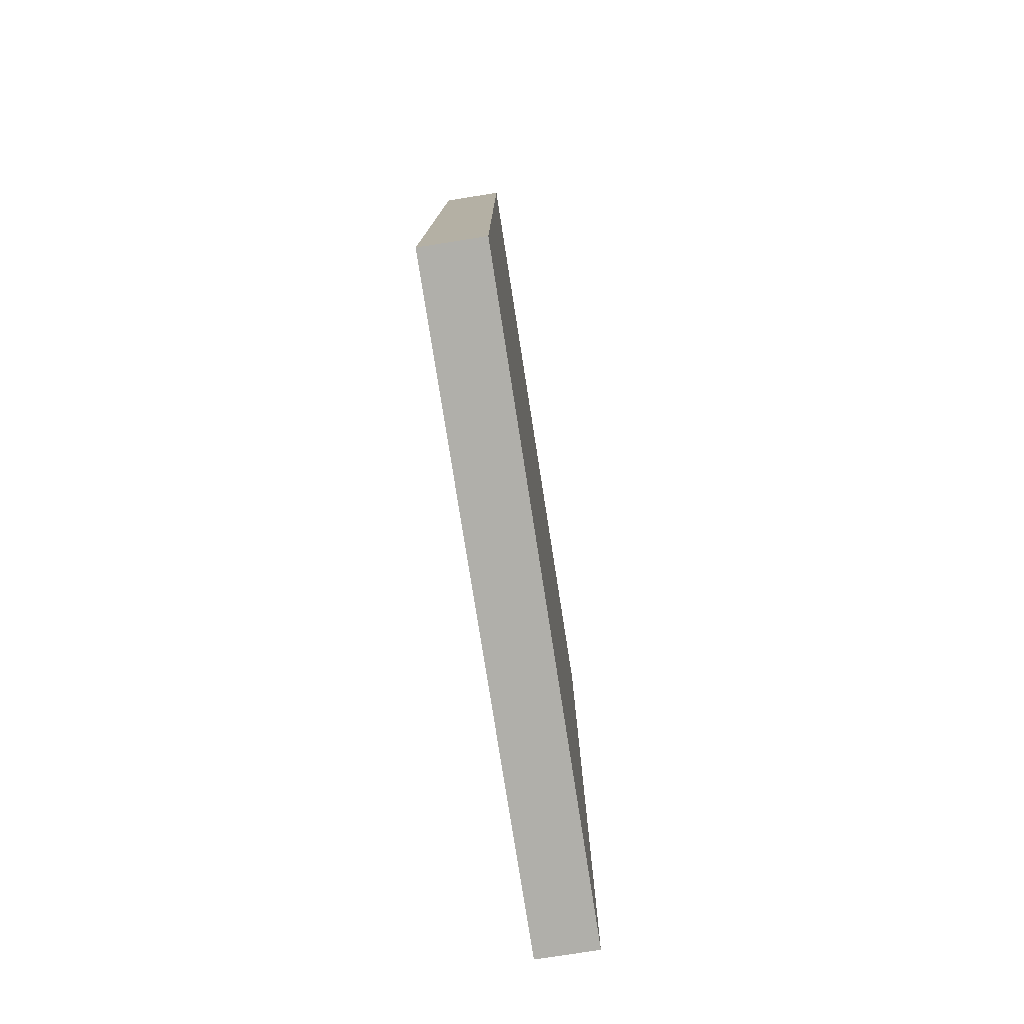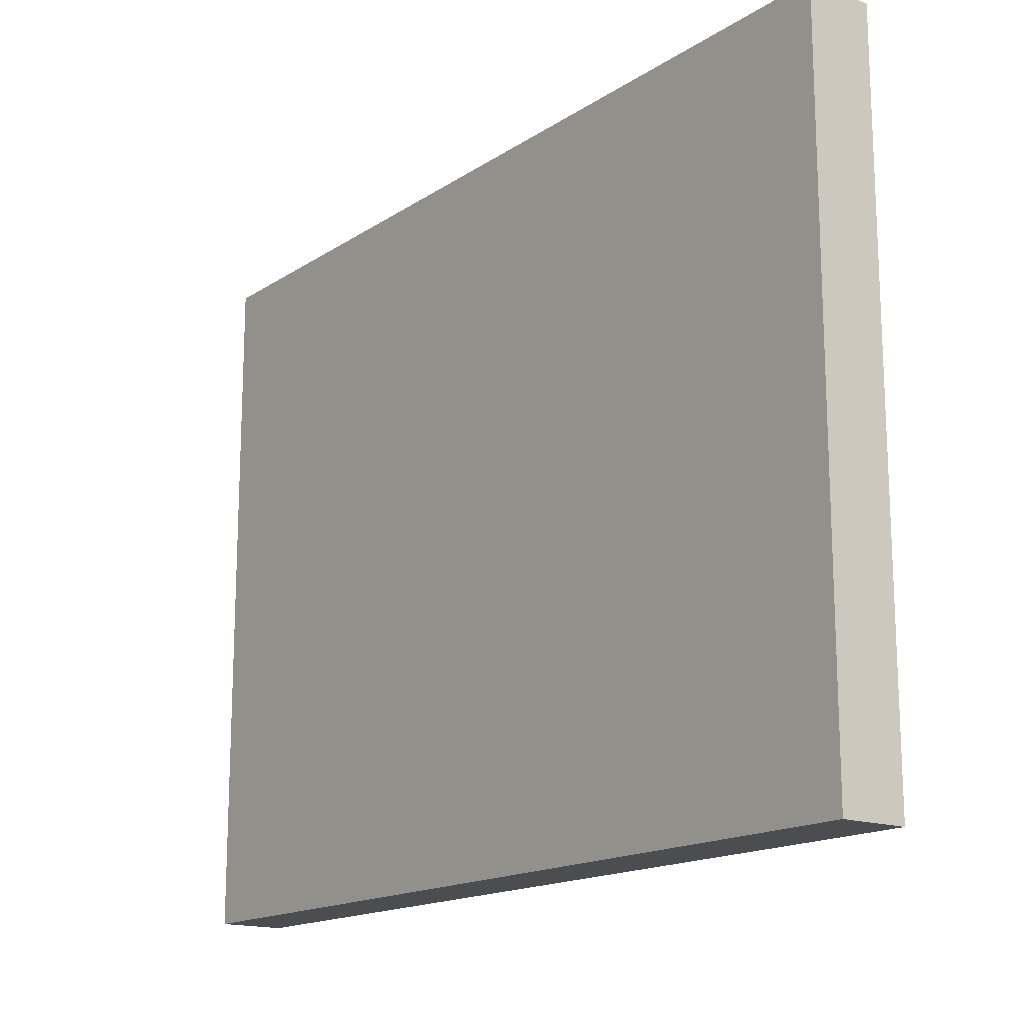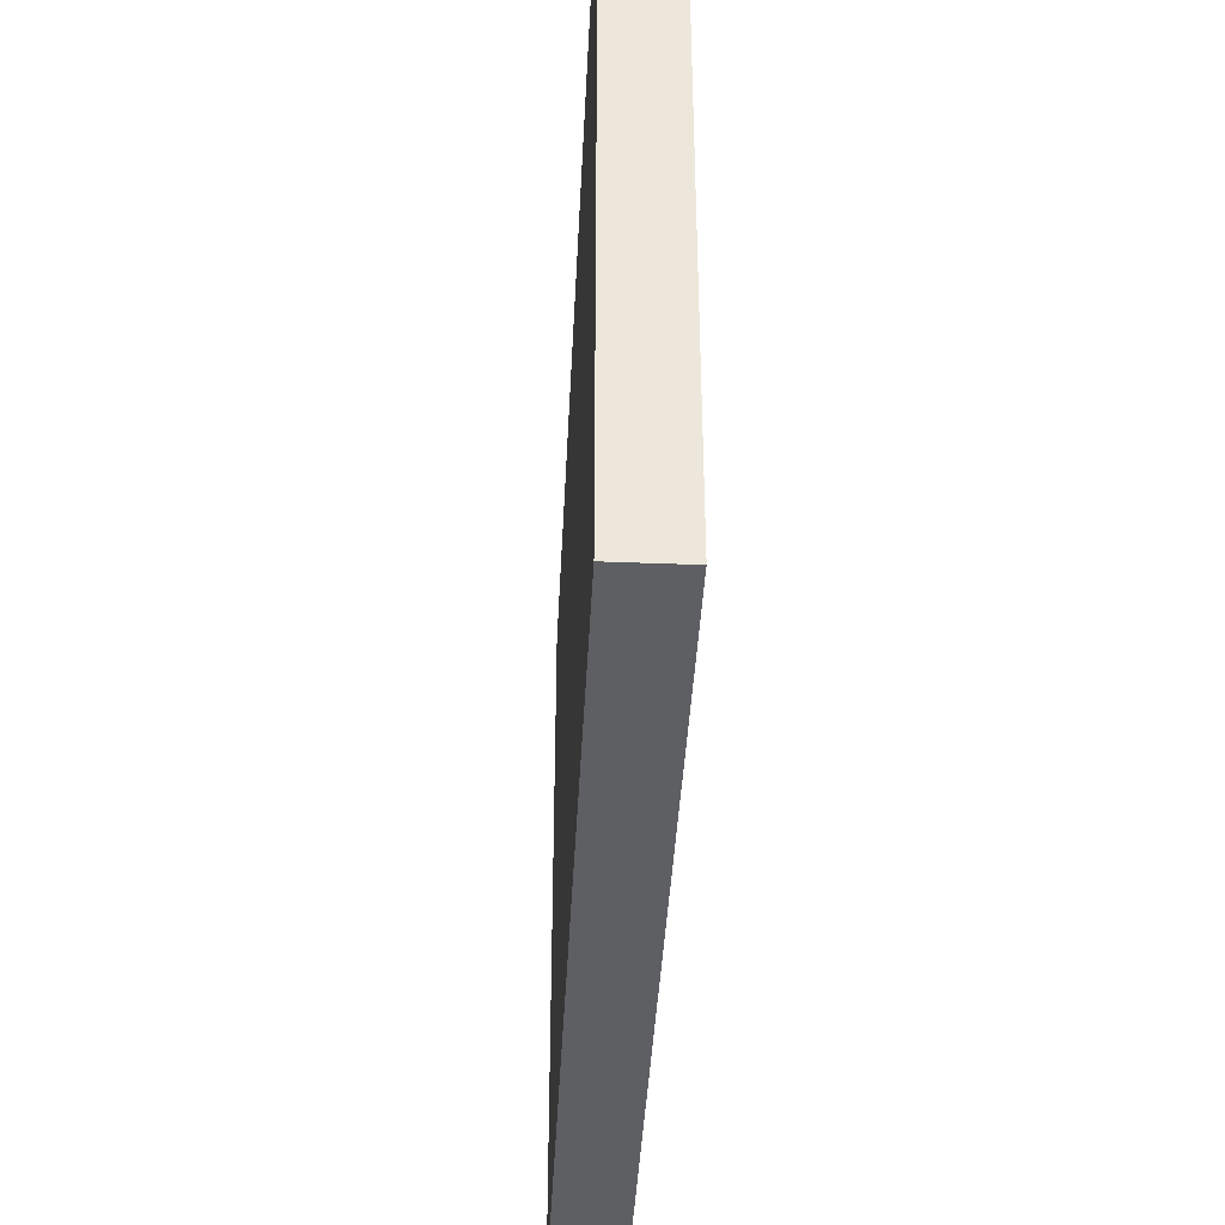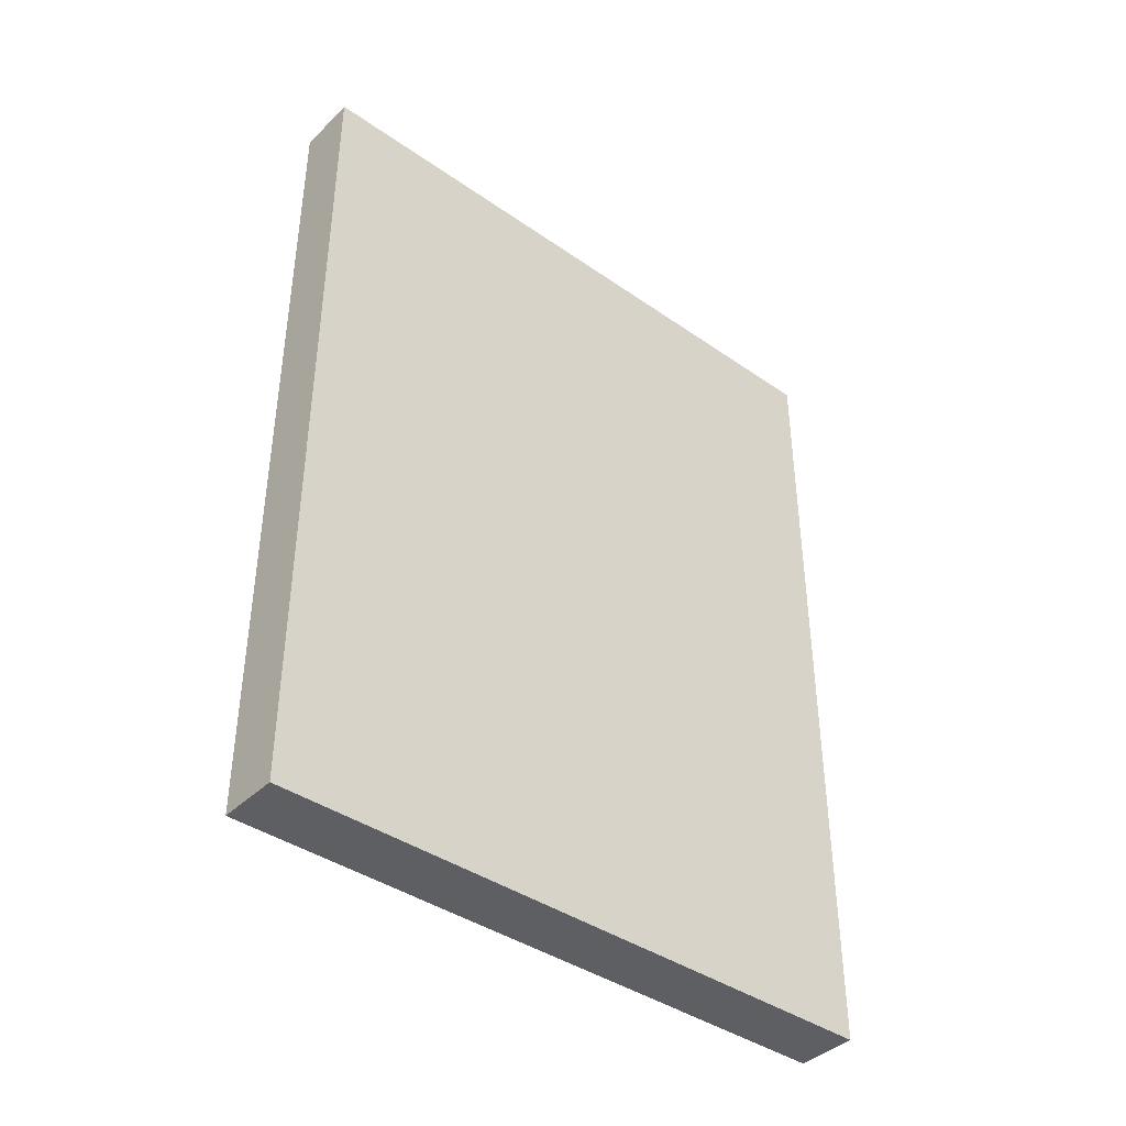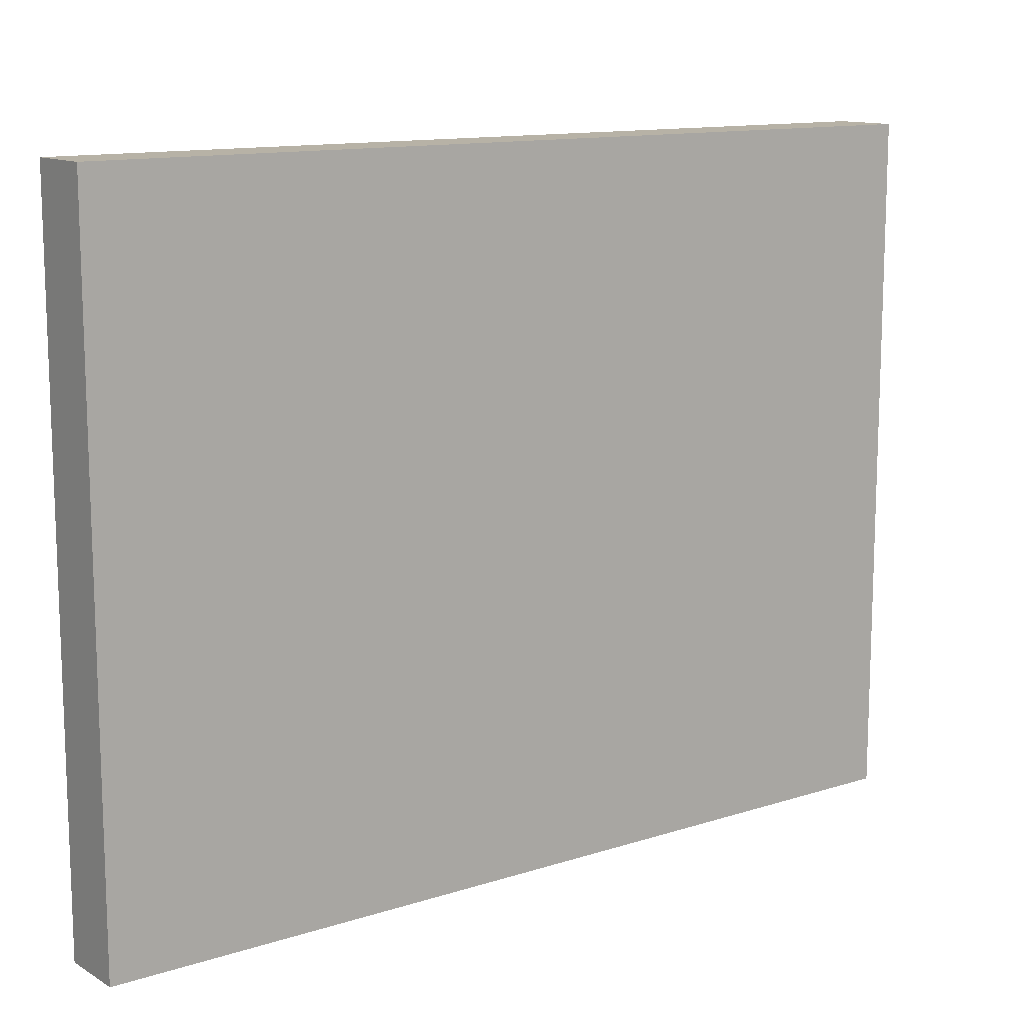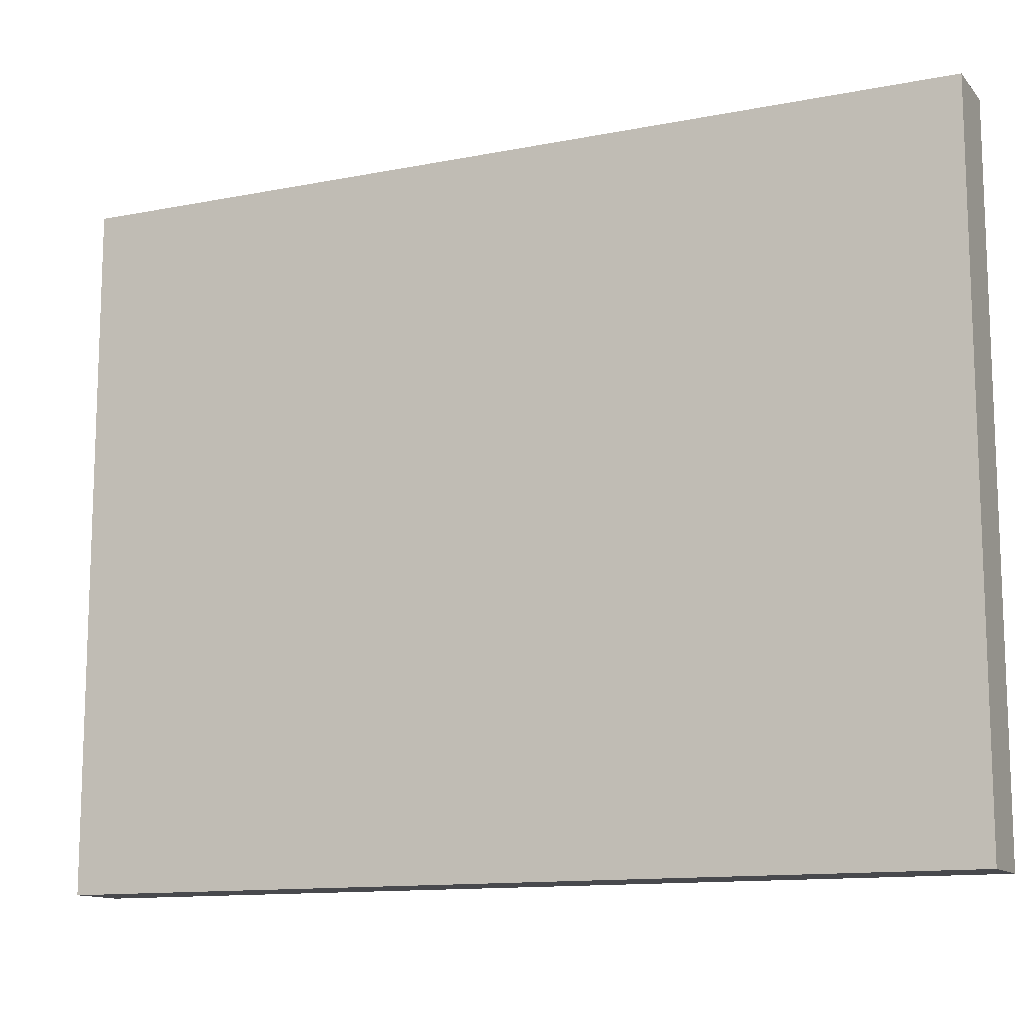
<metadata>
{"format":"obj","ext":"obj","renderer":"f3d","projection":"perspective","resolution":1024,"background":"white","views":[{"elev":-78.0,"azim":8.9,"up":"+Z"},{"elev":-16.1,"azim":-37.1,"up":"+Y"},{"elev":-40.5,"azim":-2.8,"up":"+Y"},{"elev":-40.4,"azim":-130.5,"up":"+Z"},{"elev":12.5,"azim":-126.9,"up":"+Y"},{"elev":-12.5,"azim":-65.2,"up":"+Y"}]}
</metadata>
<code>
v 0.004842 -0.04005 0.1405
v 0.004842 -0.09114 0.1405
v 0.004842 -0.09114 0.07409
v 3.05e-07 -0.04005 0.07409
v 3.05e-07 -0.04005 0.1405
v 3.05e-07 -0.09114 0.1405
v 0.004842 -0.04005 0.07409
v 3.05e-07 -0.09114 0.07409
f 1 2 3
f 5 2 1
f 5 1 4
f 6 3 2
f 6 5 4
f 6 2 5
f 7 1 3
f 7 3 4
f 7 4 1
f 8 6 4
f 8 4 3
f 8 3 6

</code>
